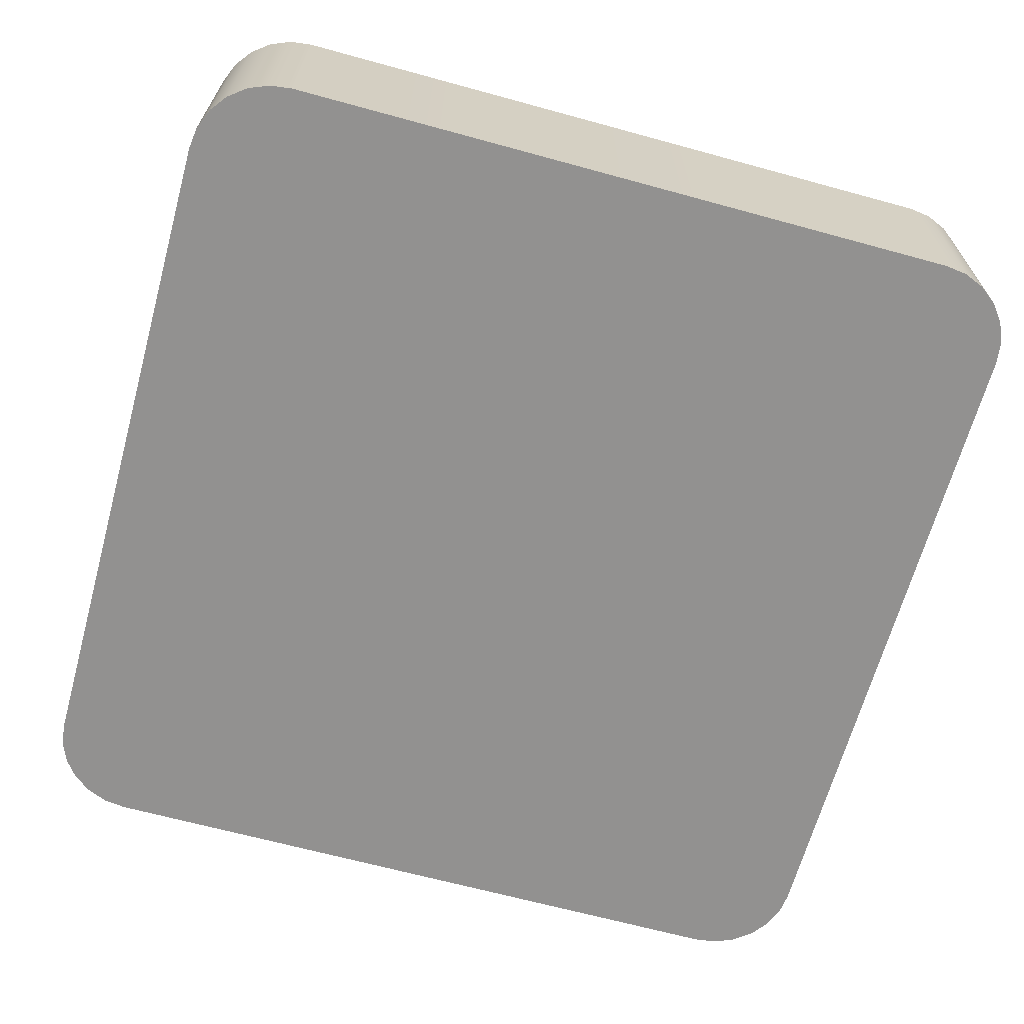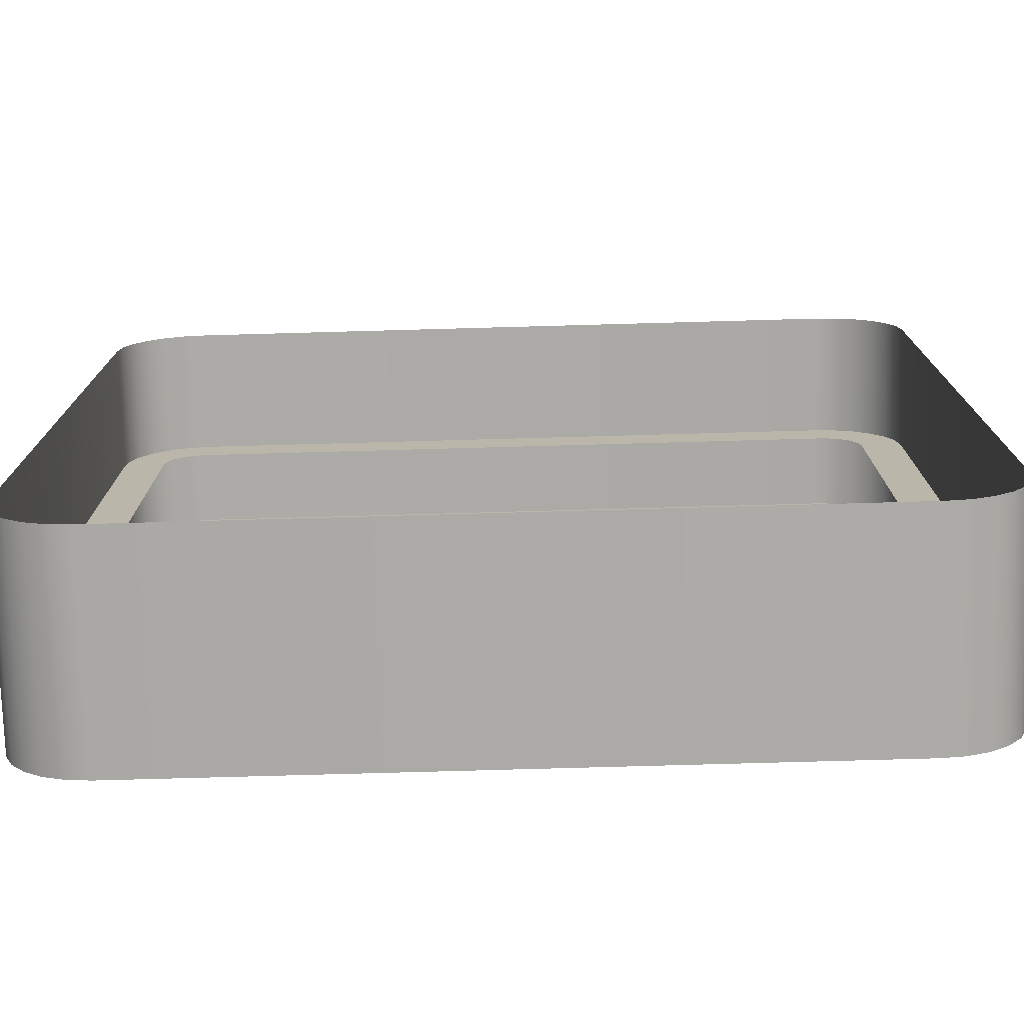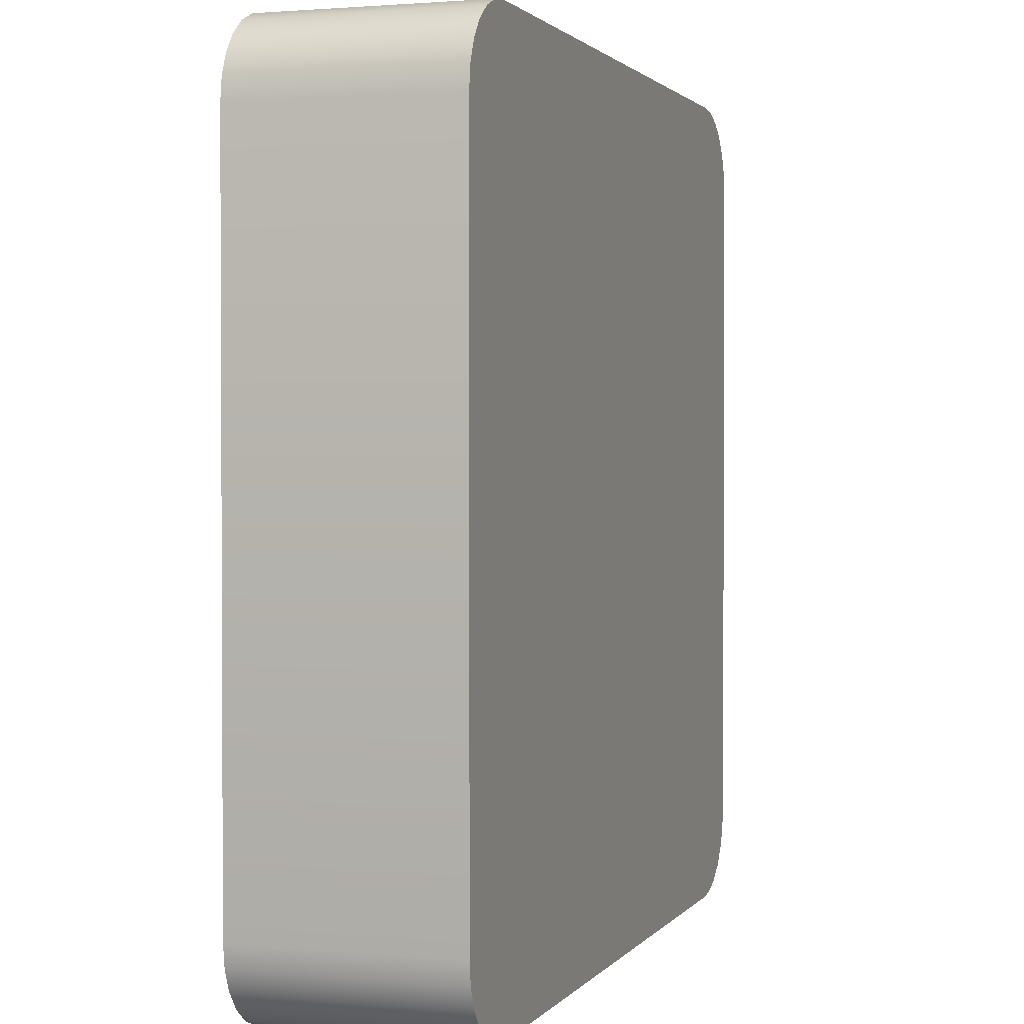
<metadata>
{"format":"obj","ext":"obj","renderer":"f3d","projection":"perspective","resolution":1024,"background":"white","views":[{"elev":-66.1,"azim":74.6,"up":"+Z"},{"elev":-75.9,"azim":1.6,"up":"+Y"},{"elev":1.6,"azim":108.4,"up":"+Y"}]}
</metadata>
<code>
o #ID315
v -0.1422 0.4903 0.3146
v -0.1428 0.4898 0.3191
v -0.1428 0.4898 0.3146
v -0.1422 0.4903 0.3191
v -0.1422 0.4903 0.3191
v -0.1422 0.4903 0.3146
v -0.1428 0.4898 0.3191
v -0.1428 0.4898 0.3146
v -0.1433 0.4892 0.3146
v -0.1433 0.4892 0.3191
v -0.1433 0.4892 0.3146
v -0.1433 0.4892 0.3191
v -0.1158 0.4607 0.3146
v -0.1407 0.4606 0.3146
v -0.1166 0.4606 0.3146
v -0.1414 0.4607 0.3146
v -0.1151 0.461 0.3146
v -0.1422 0.461 0.3146
v -0.1145 0.4615 0.3146
v -0.1428 0.4615 0.3146
v -0.114 0.4621 0.3146
v -0.1166 0.4621 0.3146
v -0.1162 0.4621 0.3146
v -0.1137 0.4628 0.3146
v -0.1158 0.4623 0.3146
v -0.1155 0.4625 0.3146
v -0.1153 0.4628 0.3146
v -0.1136 0.4636 0.3146
v -0.1151 0.4632 0.3146
v -0.1151 0.4636 0.3146
v -0.1136 0.4877 0.3146
v -0.1151 0.4877 0.3146
v -0.1137 0.4884 0.3146
v -0.1151 0.488 0.3146
v -0.1153 0.4884 0.3146
v -0.1155 0.4887 0.3146
v -0.114 0.4892 0.3146
v -0.1158 0.489 0.3146
v -0.1162 0.4891 0.3146
v -0.1166 0.4892 0.3146
v -0.1145 0.4898 0.3146
v -0.1407 0.4892 0.3146
v -0.1433 0.4892 0.3146
v -0.1428 0.4898 0.3146
v -0.1151 0.4903 0.3146
v -0.1422 0.4903 0.3146
v -0.1158 0.4906 0.3146
v -0.1414 0.4906 0.3146
v -0.1166 0.4907 0.3146
v -0.1407 0.4907 0.3146
v -0.1433 0.4621 0.3146
v -0.1407 0.4621 0.3146
v -0.1411 0.4621 0.3146
v -0.1436 0.4628 0.3146
v -0.1414 0.4623 0.3146
v -0.1417 0.4625 0.3146
v -0.142 0.4628 0.3146
v -0.1437 0.4636 0.3146
v -0.1421 0.4632 0.3146
v -0.1422 0.4636 0.3146
v -0.1422 0.4877 0.3146
v -0.1437 0.4877 0.3146
v -0.1421 0.488 0.3146
v -0.1436 0.4884 0.3146
v -0.142 0.4884 0.3146
v -0.1417 0.4887 0.3146
v -0.1414 0.489 0.3146
v -0.1411 0.4891 0.3146
v -0.1407 0.4892 0.3146
v -0.1411 0.4891 0.3146
v -0.1433 0.4892 0.3146
v -0.1414 0.489 0.3146
v -0.1417 0.4887 0.3146
v -0.1436 0.4884 0.3146
v -0.142 0.4884 0.3146
v -0.1421 0.488 0.3146
v -0.1437 0.4877 0.3146
v -0.1422 0.4877 0.3146
v -0.1437 0.4636 0.3146
v -0.1422 0.4636 0.3146
v -0.1421 0.4632 0.3146
v -0.142 0.4628 0.3146
v -0.1436 0.4628 0.3146
v -0.1417 0.4625 0.3146
v -0.1414 0.4623 0.3146
v -0.1411 0.4621 0.3146
v -0.1433 0.4621 0.3146
v -0.1407 0.4621 0.3146
v -0.1166 0.4621 0.3146
v -0.1428 0.4615 0.3146
v -0.1407 0.4907 0.3146
v -0.1166 0.4907 0.3146
v -0.1414 0.4906 0.3146
v -0.1158 0.4906 0.3146
v -0.1422 0.4903 0.3146
v -0.1151 0.4903 0.3146
v -0.1428 0.4898 0.3146
v -0.1145 0.4898 0.3146
v -0.1166 0.4892 0.3146
v -0.114 0.4892 0.3146
v -0.1162 0.4891 0.3146
v -0.1158 0.489 0.3146
v -0.1155 0.4887 0.3146
v -0.1137 0.4884 0.3146
v -0.1153 0.4884 0.3146
v -0.1151 0.488 0.3146
v -0.1151 0.4877 0.3146
v -0.1136 0.4877 0.3146
v -0.1151 0.4636 0.3146
v -0.1136 0.4636 0.3146
v -0.1151 0.4632 0.3146
v -0.1153 0.4628 0.3146
v -0.1137 0.4628 0.3146
v -0.1155 0.4625 0.3146
v -0.1158 0.4623 0.3146
v -0.1162 0.4621 0.3146
v -0.114 0.4621 0.3146
v -0.1145 0.4615 0.3146
v -0.1422 0.461 0.3146
v -0.1151 0.461 0.3146
v -0.1414 0.4607 0.3146
v -0.1158 0.4607 0.3146
v -0.1407 0.4606 0.3146
v -0.1166 0.4606 0.3146
v -0.1422 0.4903 0.3116
v -0.1428 0.4898 0.3146
v -0.1428 0.4898 0.3116
v -0.1422 0.4903 0.3146
v -0.1422 0.4903 0.3146
v -0.1422 0.4903 0.3116
v -0.1428 0.4898 0.3146
v -0.1428 0.4898 0.3116
v -0.1414 0.4906 0.3146
v -0.1414 0.4906 0.3191
v -0.1414 0.4906 0.3191
v -0.1414 0.4906 0.3146
v -0.1436 0.4884 0.3146
v -0.1436 0.4884 0.3191
v -0.1436 0.4884 0.3146
v -0.1436 0.4884 0.3191
v -0.1433 0.4892 0.3116
v -0.1433 0.4892 0.3146
v -0.1433 0.4892 0.3116
v -0.1433 0.4892 0.3146
v -0.1436 0.4884 0.3116
v -0.1436 0.4884 0.3146
v -0.1436 0.4884 0.3116
v -0.1436 0.4884 0.3146
v -0.1437 0.4877 0.3146
v -0.1437 0.4877 0.3191
v -0.1437 0.4877 0.3146
v -0.1437 0.4877 0.3191
v -0.1437 0.4877 0.3116
v -0.1437 0.4877 0.3146
v -0.1437 0.4877 0.3116
v -0.1437 0.4877 0.3146
v -0.1437 0.4636 0.3146
v -0.1437 0.4636 0.3191
v -0.1437 0.4636 0.3146
v -0.1437 0.4636 0.3191
v -0.1437 0.4636 0.3116
v -0.1437 0.4636 0.3146
v -0.1437 0.4636 0.3116
v -0.1437 0.4636 0.3146
v -0.1436 0.4628 0.3146
v -0.1436 0.4628 0.3191
v -0.1436 0.4628 0.3146
v -0.1436 0.4628 0.3191
v -0.1436 0.4628 0.3116
v -0.1436 0.4628 0.3146
v -0.1436 0.4628 0.3116
v -0.1436 0.4628 0.3146
v -0.1433 0.4621 0.3146
v -0.1433 0.4621 0.3191
v -0.1433 0.4621 0.3146
v -0.1433 0.4621 0.3191
v -0.1433 0.4621 0.3116
v -0.1433 0.4621 0.3146
v -0.1433 0.4621 0.3116
v -0.1433 0.4621 0.3146
v -0.1428 0.4615 0.3146
v -0.1428 0.4615 0.3191
v -0.1428 0.4615 0.3146
v -0.1428 0.4615 0.3191
v -0.1428 0.4615 0.3116
v -0.1428 0.4615 0.3146
v -0.1428 0.4615 0.3116
v -0.1428 0.4615 0.3146
v -0.1422 0.461 0.3191
v -0.1422 0.461 0.3146
v -0.1422 0.461 0.3146
v -0.1422 0.461 0.3191
v -0.1422 0.461 0.3146
v -0.1422 0.461 0.3116
v -0.1422 0.461 0.3116
v -0.1422 0.461 0.3146
v -0.1414 0.4607 0.3191
v -0.1414 0.4607 0.3146
v -0.1414 0.4607 0.3146
v -0.1414 0.4607 0.3191
v -0.1414 0.4607 0.3146
v -0.1414 0.4607 0.3116
v -0.1414 0.4607 0.3116
v -0.1414 0.4607 0.3146
v -0.1407 0.4606 0.3191
v -0.1407 0.4606 0.3146
v -0.1407 0.4606 0.3146
v -0.1407 0.4606 0.3191
v -0.1407 0.4606 0.3146
v -0.1407 0.4606 0.3116
v -0.1407 0.4606 0.3116
v -0.1407 0.4606 0.3146
v -0.1166 0.4606 0.3191
v -0.1166 0.4606 0.3146
v -0.1166 0.4606 0.3146
v -0.1166 0.4606 0.3191
v -0.1166 0.4606 0.3146
v -0.1166 0.4606 0.3116
v -0.1166 0.4606 0.3116
v -0.1166 0.4606 0.3146
v -0.1158 0.4607 0.3191
v -0.1158 0.4607 0.3146
v -0.1158 0.4607 0.3146
v -0.1158 0.4607 0.3191
v -0.1158 0.4607 0.3146
v -0.1158 0.4607 0.3116
v -0.1158 0.4607 0.3116
v -0.1158 0.4607 0.3146
v -0.1151 0.461 0.3191
v -0.1151 0.461 0.3146
v -0.1151 0.461 0.3146
v -0.1151 0.461 0.3191
v -0.1151 0.461 0.3146
v -0.1151 0.461 0.3116
v -0.1151 0.461 0.3116
v -0.1151 0.461 0.3146
v -0.1145 0.4615 0.3191
v -0.1145 0.4615 0.3146
v -0.1145 0.4615 0.3146
v -0.1145 0.4615 0.3191
v -0.1145 0.4615 0.3146
v -0.1145 0.4615 0.3116
v -0.1145 0.4615 0.3116
v -0.1145 0.4615 0.3146
v -0.114 0.4621 0.3146
v -0.114 0.4621 0.3191
v -0.114 0.4621 0.3146
v -0.114 0.4621 0.3191
v -0.114 0.4621 0.3116
v -0.114 0.4621 0.3146
v -0.114 0.4621 0.3116
v -0.114 0.4621 0.3146
v -0.1137 0.4628 0.3146
v -0.1137 0.4628 0.3191
v -0.1137 0.4628 0.3146
v -0.1137 0.4628 0.3191
v -0.1137 0.4628 0.3116
v -0.1137 0.4628 0.3146
v -0.1137 0.4628 0.3116
v -0.1137 0.4628 0.3146
v -0.1136 0.4636 0.3146
v -0.1136 0.4636 0.3191
v -0.1136 0.4636 0.3146
v -0.1136 0.4636 0.3191
v -0.1136 0.4636 0.3116
v -0.1136 0.4636 0.3146
v -0.1136 0.4636 0.3116
v -0.1136 0.4636 0.3146
v -0.1136 0.4877 0.3146
v -0.1136 0.4877 0.3191
v -0.1136 0.4877 0.3146
v -0.1136 0.4877 0.3191
v -0.1136 0.4877 0.3116
v -0.1136 0.4877 0.3146
v -0.1136 0.4877 0.3116
v -0.1136 0.4877 0.3146
v -0.1137 0.4884 0.3146
v -0.1137 0.4884 0.3191
v -0.1137 0.4884 0.3146
v -0.1137 0.4884 0.3191
v -0.1137 0.4884 0.3116
v -0.1137 0.4884 0.3146
v -0.1137 0.4884 0.3116
v -0.1137 0.4884 0.3146
v -0.114 0.4892 0.3146
v -0.114 0.4892 0.3191
v -0.114 0.4892 0.3146
v -0.114 0.4892 0.3191
v -0.114 0.4892 0.3116
v -0.114 0.4892 0.3146
v -0.114 0.4892 0.3116
v -0.114 0.4892 0.3146
v -0.1145 0.4898 0.3146
v -0.1145 0.4898 0.3191
v -0.1145 0.4898 0.3146
v -0.1145 0.4898 0.3191
v -0.1145 0.4898 0.3116
v -0.1145 0.4898 0.3146
v -0.1145 0.4898 0.3116
v -0.1145 0.4898 0.3146
v -0.1151 0.4903 0.3191
v -0.1151 0.4903 0.3146
v -0.1151 0.4903 0.3191
v -0.1151 0.4903 0.3146
v -0.1151 0.4903 0.3146
v -0.1151 0.4903 0.3116
v -0.1151 0.4903 0.3146
v -0.1151 0.4903 0.3116
v -0.1158 0.4906 0.3191
v -0.1158 0.4906 0.3146
v -0.1158 0.4906 0.3191
v -0.1158 0.4906 0.3146
v -0.1158 0.4906 0.3146
v -0.1158 0.4906 0.3116
v -0.1158 0.4906 0.3146
v -0.1158 0.4906 0.3116
v -0.1166 0.4907 0.3191
v -0.1166 0.4907 0.3146
v -0.1166 0.4907 0.3191
v -0.1166 0.4907 0.3146
v -0.1166 0.4907 0.3146
v -0.1166 0.4907 0.3116
v -0.1166 0.4907 0.3146
v -0.1166 0.4907 0.3116
v -0.1407 0.4907 0.3191
v -0.1407 0.4907 0.3146
v -0.1407 0.4907 0.3191
v -0.1407 0.4907 0.3146
v -0.1407 0.4907 0.3146
v -0.1407 0.4907 0.3116
v -0.1407 0.4907 0.3146
v -0.1407 0.4907 0.3116
v -0.1414 0.4906 0.3146
v -0.1414 0.4906 0.3116
v -0.1414 0.4906 0.3146
v -0.1414 0.4906 0.3116
v -0.1158 0.4607 0.3116
v -0.1407 0.4606 0.3116
v -0.1166 0.4606 0.3116
v -0.1414 0.4607 0.3116
v -0.1151 0.461 0.3116
v -0.1422 0.461 0.3116
v -0.1145 0.4615 0.3116
v -0.1428 0.4615 0.3116
v -0.114 0.4621 0.3116
v -0.1433 0.4621 0.3116
v -0.1436 0.4628 0.3116
v -0.1137 0.4628 0.3116
v -0.1136 0.4636 0.3116
v -0.1437 0.4636 0.3116
v -0.1136 0.4877 0.3116
v -0.1437 0.4877 0.3116
v -0.1137 0.4884 0.3116
v -0.1436 0.4884 0.3116
v -0.114 0.4892 0.3116
v -0.1433 0.4892 0.3116
v -0.1145 0.4898 0.3116
v -0.1428 0.4898 0.3116
v -0.1151 0.4903 0.3116
v -0.1422 0.4903 0.3116
v -0.1158 0.4906 0.3116
v -0.1414 0.4906 0.3116
v -0.1166 0.4907 0.3116
v -0.1407 0.4907 0.3116
v -0.1407 0.4907 0.3116
v -0.1166 0.4907 0.3116
v -0.1414 0.4906 0.3116
v -0.1158 0.4906 0.3116
v -0.1422 0.4903 0.3116
v -0.1151 0.4903 0.3116
v -0.1428 0.4898 0.3116
v -0.1145 0.4898 0.3116
v -0.1433 0.4892 0.3116
v -0.114 0.4892 0.3116
v -0.1436 0.4884 0.3116
v -0.1137 0.4884 0.3116
v -0.1437 0.4877 0.3116
v -0.1136 0.4877 0.3116
v -0.1437 0.4636 0.3116
v -0.1136 0.4636 0.3116
v -0.1436 0.4628 0.3116
v -0.1137 0.4628 0.3116
v -0.114 0.4621 0.3116
v -0.1433 0.4621 0.3116
v -0.1428 0.4615 0.3116
v -0.1145 0.4615 0.3116
v -0.1422 0.461 0.3116
v -0.1151 0.461 0.3116
v -0.1414 0.4607 0.3116
v -0.1158 0.4607 0.3116
v -0.1407 0.4606 0.3116
v -0.1166 0.4606 0.3116
f 1 2 3
f 2 1 4
f 5 6 7
f 8 7 6
f 9 2 10
f 2 9 3
f 8 11 7
f 12 7 11
f 13 14 15
f 14 13 16
f 16 13 17
f 16 17 18
f 18 17 19
f 18 19 20
f 20 19 21
f 20 21 22
f 22 21 23
f 23 21 24
f 23 24 25
f 25 24 26
f 26 24 27
f 27 24 28
f 27 28 29
f 29 28 30
f 30 28 31
f 30 31 32
f 32 31 33
f 32 33 34
f 34 33 35
f 35 33 36
f 36 33 37
f 36 37 38
f 38 37 39
f 39 37 40
f 40 37 41
f 40 41 42
f 42 41 43
f 43 41 44
f 44 41 45
f 44 45 46
f 46 45 47
f 46 47 48
f 48 47 49
f 48 49 50
f 22 51 20
f 51 22 52
f 51 52 53
f 51 53 54
f 54 53 55
f 54 55 56
f 54 56 57
f 54 57 58
f 58 57 59
f 58 59 60
f 58 60 61
f 58 61 62
f 62 61 63
f 62 63 64
f 64 63 65
f 64 65 66
f 64 66 43
f 43 66 67
f 43 67 68
f 43 68 42
f 69 70 71
f 70 72 71
f 72 73 71
f 71 73 74
f 73 75 74
f 75 76 74
f 74 76 77
f 76 78 77
f 77 78 79
f 78 80 79
f 80 81 79
f 81 82 79
f 79 82 83
f 82 84 83
f 84 85 83
f 85 86 83
f 83 86 87
f 86 88 87
f 88 89 87
f 90 87 89
f 91 92 93
f 92 94 93
f 93 94 95
f 94 96 95
f 95 96 97
f 96 98 97
f 97 98 71
f 71 98 69
f 69 98 99
f 98 100 99
f 99 100 101
f 101 100 102
f 102 100 103
f 100 104 103
f 103 104 105
f 105 104 106
f 106 104 107
f 104 108 107
f 107 108 109
f 108 110 109
f 109 110 111
f 111 110 112
f 110 113 112
f 112 113 114
f 114 113 115
f 115 113 116
f 113 117 116
f 116 117 89
f 89 117 90
f 117 118 90
f 90 118 119
f 118 120 119
f 119 120 121
f 120 122 121
f 121 122 123
f 124 123 122
f 125 126 127
f 126 125 128
f 129 130 131
f 132 131 130
f 133 4 1
f 4 133 134
f 135 136 5
f 6 5 136
f 137 10 138
f 10 137 9
f 11 139 12
f 140 12 139
f 141 126 142
f 126 141 127
f 132 143 131
f 144 131 143
f 145 142 146
f 142 145 141
f 143 147 144
f 148 144 147
f 149 138 150
f 138 149 137
f 139 151 140
f 152 140 151
f 153 146 154
f 146 153 145
f 147 155 148
f 156 148 155
f 157 150 158
f 150 157 149
f 151 159 152
f 160 152 159
f 161 154 162
f 154 161 153
f 155 163 156
f 164 156 163
f 165 158 166
f 158 165 157
f 159 167 160
f 168 160 167
f 169 162 170
f 162 169 161
f 163 171 164
f 172 164 171
f 173 166 174
f 166 173 165
f 167 175 168
f 176 168 175
f 177 170 178
f 170 177 169
f 171 179 172
f 180 172 179
f 181 174 182
f 174 181 173
f 175 183 176
f 184 176 183
f 185 178 186
f 178 185 177
f 179 187 180
f 188 180 187
f 189 181 182
f 181 189 190
f 191 192 183
f 184 183 192
f 193 185 186
f 185 193 194
f 195 196 187
f 188 187 196
f 197 190 189
f 190 197 198
f 199 200 191
f 192 191 200
f 201 194 193
f 194 201 202
f 203 204 195
f 196 195 204
f 205 198 197
f 198 205 206
f 207 208 199
f 200 199 208
f 209 202 201
f 202 209 210
f 211 212 203
f 204 203 212
f 213 206 205
f 206 213 214
f 215 216 207
f 208 207 216
f 217 210 209
f 210 217 218
f 219 220 211
f 212 211 220
f 221 214 213
f 214 221 222
f 223 224 215
f 216 215 224
f 225 218 217
f 218 225 226
f 227 228 219
f 220 219 228
f 229 222 221
f 222 229 230
f 231 232 223
f 224 223 232
f 233 226 225
f 226 233 234
f 235 236 227
f 228 227 236
f 237 230 229
f 230 237 238
f 239 240 231
f 232 231 240
f 241 234 233
f 234 241 242
f 243 244 235
f 236 235 244
f 245 237 246
f 237 245 238
f 239 247 240
f 248 240 247
f 249 241 250
f 241 249 242
f 243 251 244
f 252 244 251
f 253 246 254
f 246 253 245
f 247 255 248
f 256 248 255
f 257 250 258
f 250 257 249
f 251 259 252
f 260 252 259
f 261 254 262
f 254 261 253
f 255 263 256
f 264 256 263
f 265 258 266
f 258 265 257
f 259 267 260
f 268 260 267
f 269 262 270
f 262 269 261
f 263 271 264
f 272 264 271
f 273 266 274
f 266 273 265
f 267 275 268
f 276 268 275
f 277 270 278
f 270 277 269
f 271 279 272
f 280 272 279
f 281 274 282
f 274 281 273
f 275 283 276
f 284 276 283
f 285 278 286
f 278 285 277
f 279 287 280
f 288 280 287
f 289 282 290
f 282 289 281
f 283 291 284
f 292 284 291
f 293 286 294
f 286 293 285
f 287 295 288
f 296 288 295
f 297 290 298
f 290 297 289
f 291 299 292
f 300 292 299
f 293 301 302
f 301 293 294
f 296 295 303
f 304 303 295
f 297 305 306
f 305 297 298
f 300 299 307
f 308 307 299
f 302 309 310
f 309 302 301
f 303 304 311
f 312 311 304
f 306 313 314
f 313 306 305
f 307 308 315
f 316 315 308
f 310 317 318
f 317 310 309
f 311 312 319
f 320 319 312
f 314 321 322
f 321 314 313
f 315 316 323
f 324 323 316
f 318 325 326
f 325 318 317
f 319 320 327
f 328 327 320
f 322 329 330
f 329 322 321
f 323 324 331
f 332 331 324
f 326 134 133
f 134 326 325
f 327 328 135
f 136 135 328
f 330 333 334
f 333 330 329
f 331 332 335
f 336 335 332
f 334 128 125
f 128 334 333
f 335 336 129
f 130 129 336
f 337 338 339
f 338 337 340
f 340 337 341
f 340 341 342
f 342 341 343
f 342 343 344
f 344 343 345
f 344 345 346
f 346 345 347
f 347 345 348
f 347 348 349
f 347 349 350
f 350 349 351
f 350 351 352
f 352 351 353
f 352 353 354
f 354 353 355
f 354 355 356
f 356 355 357
f 356 357 358
f 358 357 359
f 358 359 360
f 360 359 361
f 360 361 362
f 362 361 363
f 362 363 364
f 365 366 367
f 366 368 367
f 367 368 369
f 368 370 369
f 369 370 371
f 370 372 371
f 371 372 373
f 372 374 373
f 373 374 375
f 374 376 375
f 375 376 377
f 376 378 377
f 377 378 379
f 378 380 379
f 379 380 381
f 380 382 381
f 382 383 381
f 381 383 384
f 384 383 385
f 383 386 385
f 385 386 387
f 386 388 387
f 387 388 389
f 388 390 389
f 389 390 391
f 392 391 390

</code>
